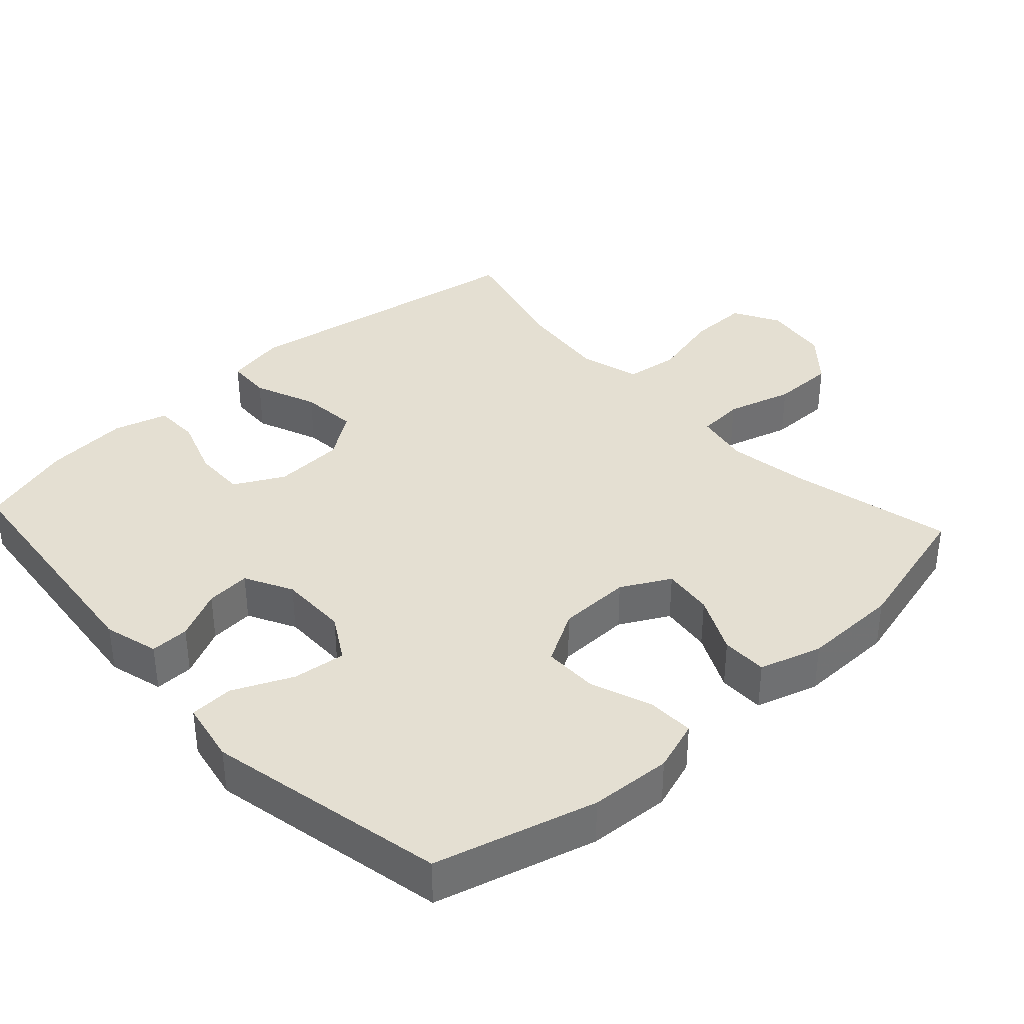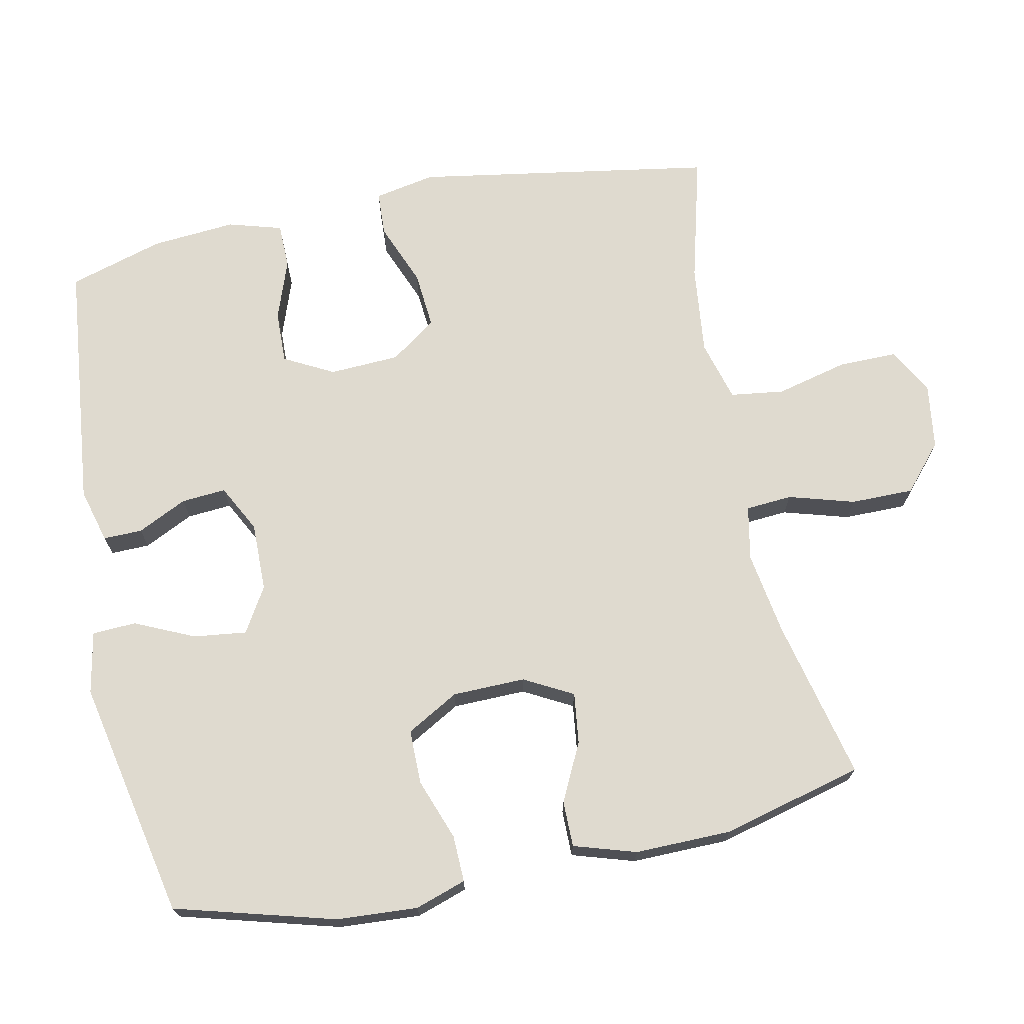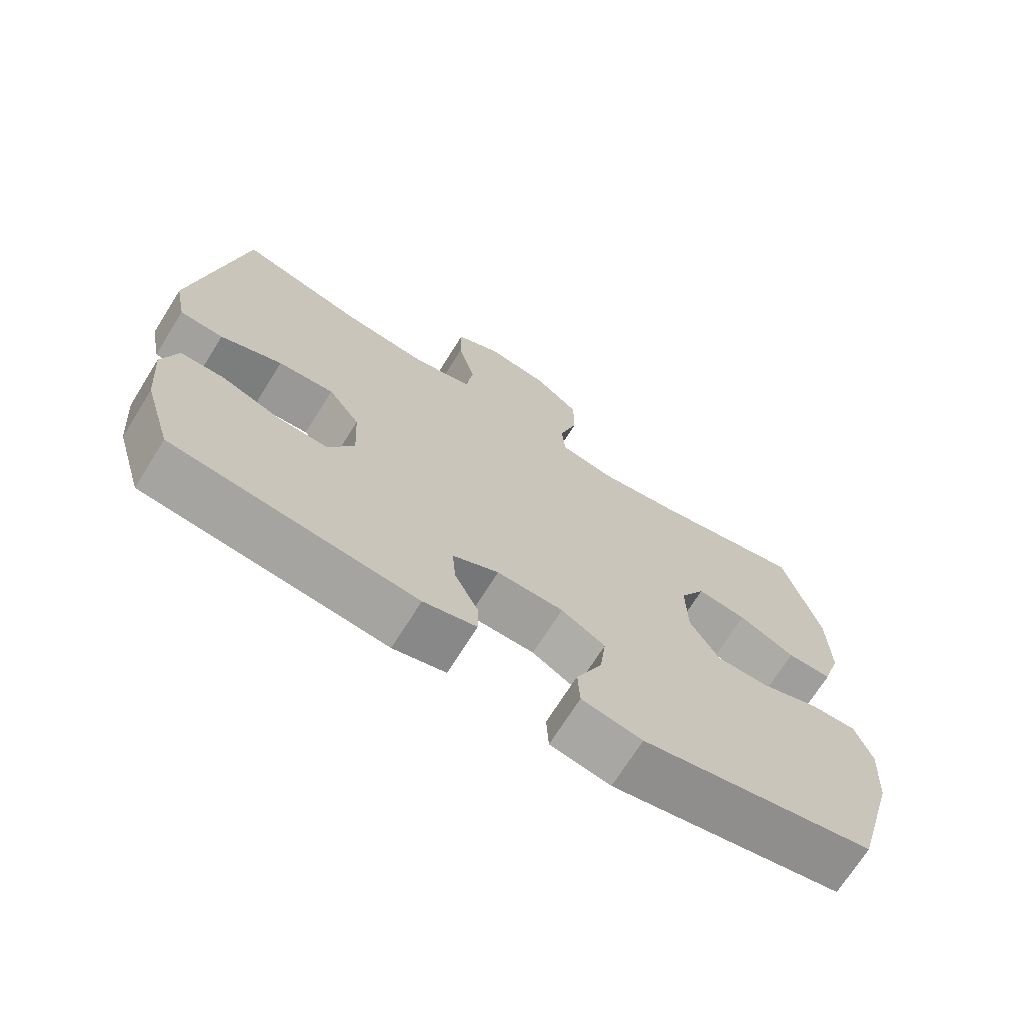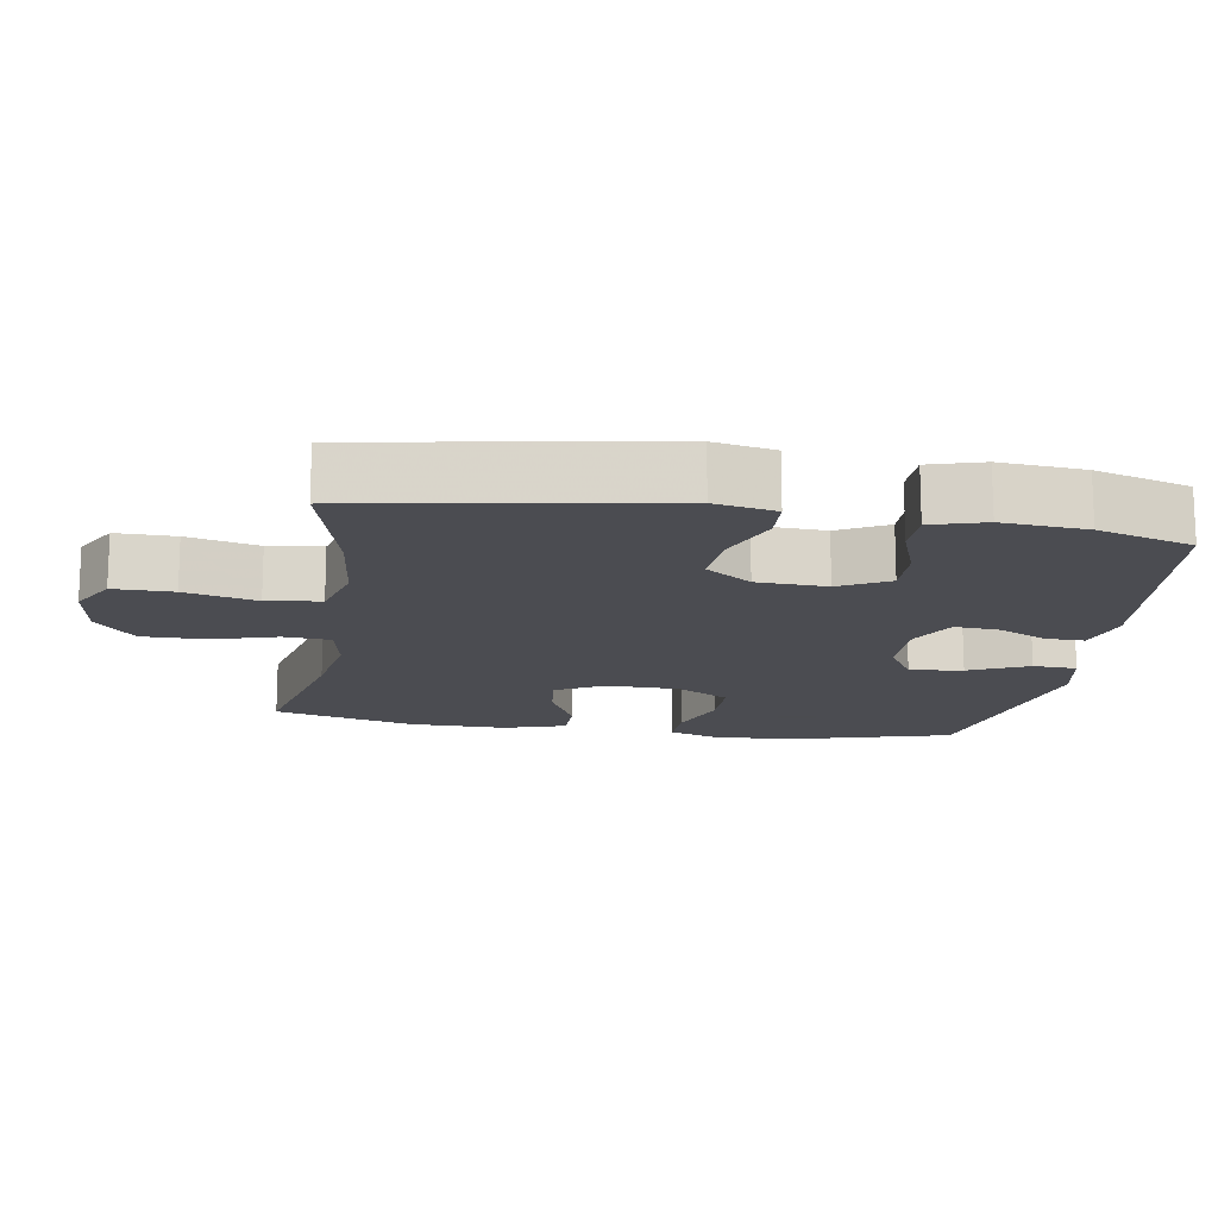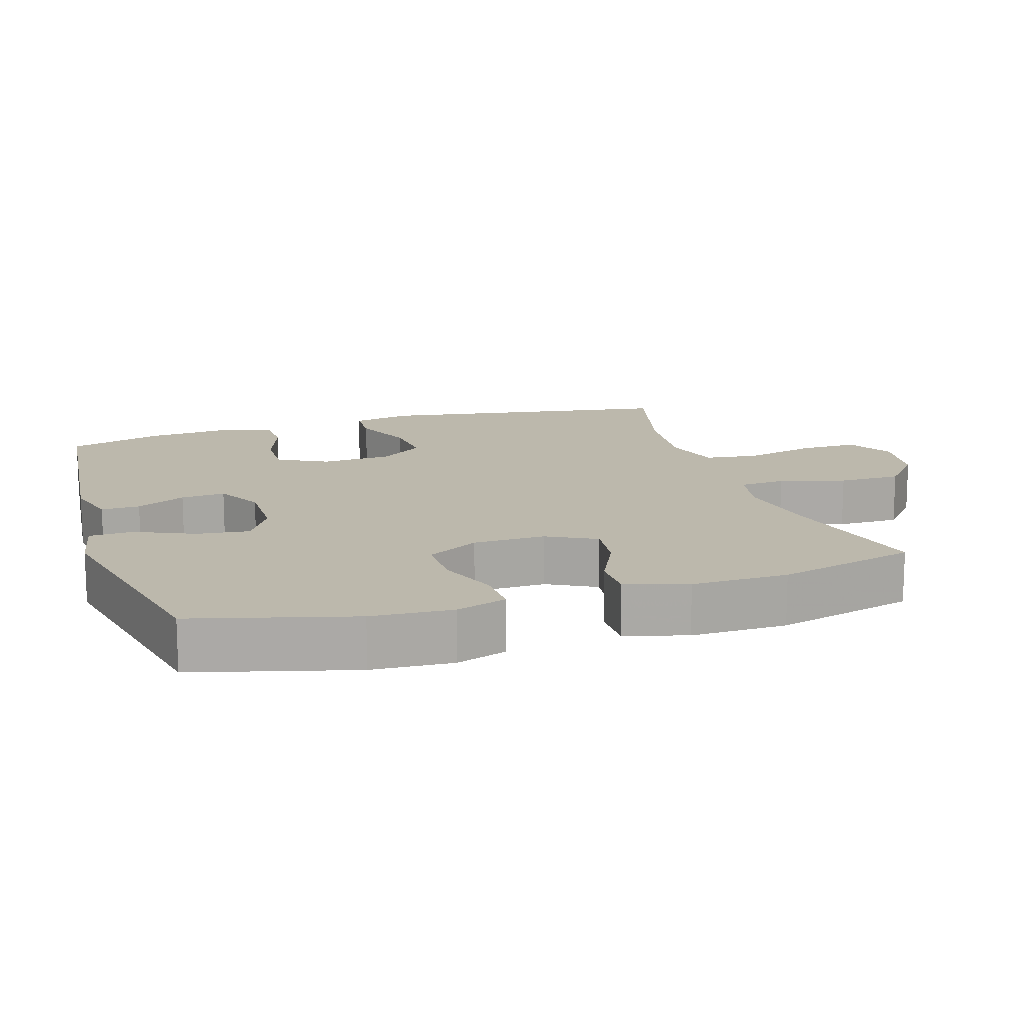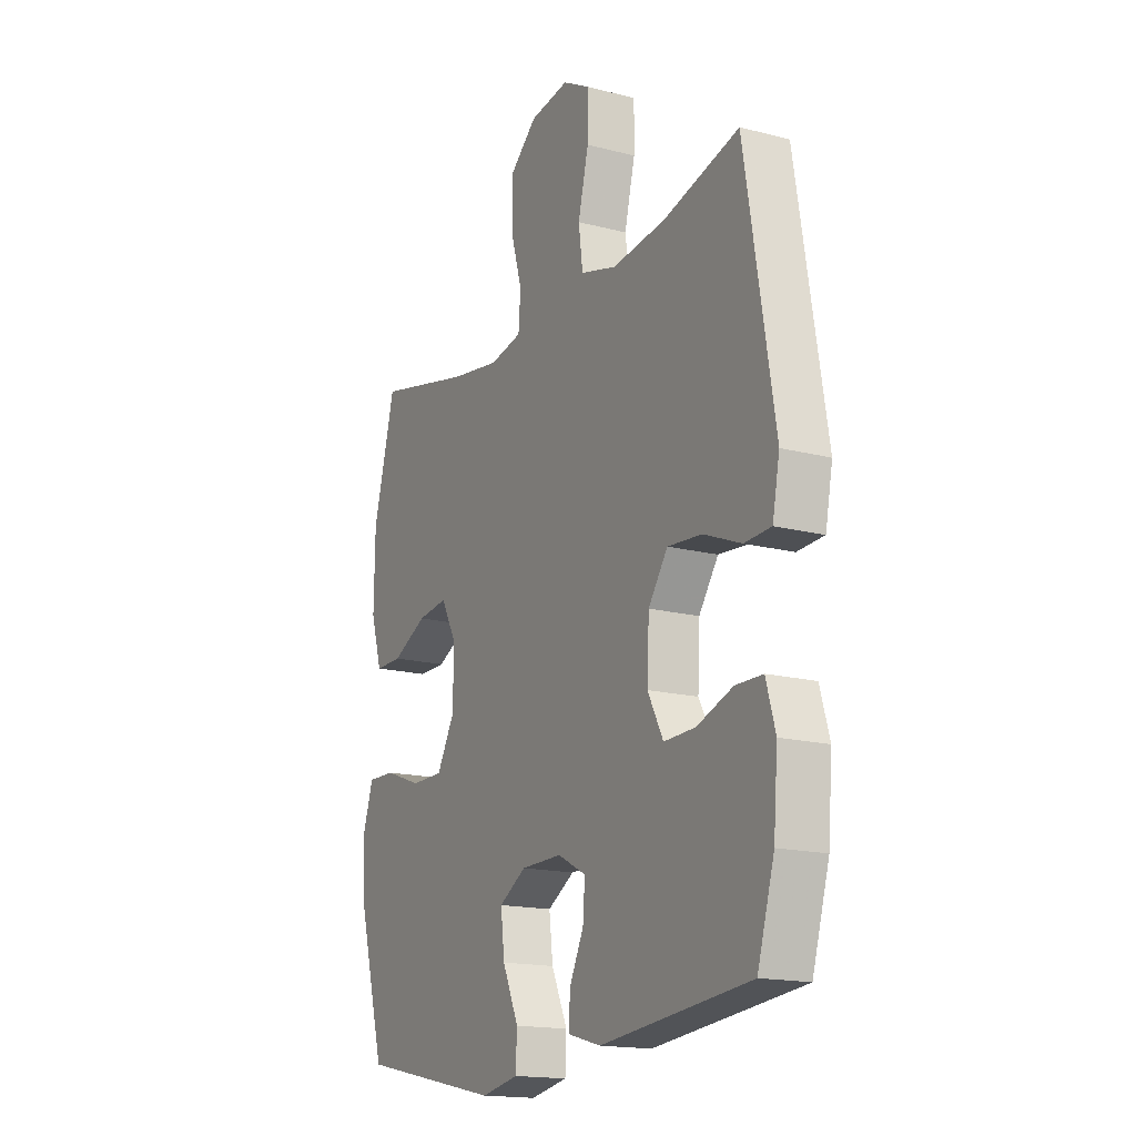
<metadata>
{"format":"obj","ext":"obj","renderer":"f3d","projection":"perspective","resolution":1024,"background":"white","views":[{"elev":37.0,"azim":-132.6,"up":"+Y"},{"elev":70.6,"azim":-101.6,"up":"+Y"},{"elev":-70.9,"azim":147.9,"up":"+Z"},{"elev":-15.3,"azim":81.0,"up":"+Y"},{"elev":14.6,"azim":-107.7,"up":"+Y"},{"elev":-16.7,"azim":62.2,"up":"+Z"}]}
</metadata>
<code>
v -0.5 0.07 0.5
v -0.273 0.07 0.447
v -0.155 0.07 0.428
v -0.078 0.07 0.443
v -0.073 0.07 0.509
v -0.1 0.07 0.602
v -0.1 0.07 0.691
v -0.035 0.07 0.747
v 0.058 0.07 0.76
v 0.123 0.07 0.724
v 0.122 0.07 0.64
v 0.097 0.07 0.539
v 0.107 0.07 0.463
v 0.193 0.07 0.439
v 0.32 0.07 0.453
v 0.5 0.07 0.5
v 0.569 0.07 0.078
v 0.552 0.07 -0.008
v 0.489 0.07 -0.011
v 0.4 0.07 0.025
v 0.319 0.07 0.032
v 0.273 0.07 -0.033
v 0.268 0.07 -0.132
v 0.305 0.07 -0.202
v 0.379 0.07 -0.2
v 0.464 0.07 -0.17
v 0.528 0.07 -0.171
v 0.55 0.07 -0.247
v 0.54 0.07 -0.366
v 0.5 0.07 -0.5
v 0.147 0.07 -0.537
v 0.07 0.07 -0.516
v 0.071 0.07 -0.461
v 0.105 0.07 -0.391
v 0.11 0.07 -0.328
v 0.043 0.07 -0.293
v -0.054 0.07 -0.294
v -0.118 0.07 -0.332
v -0.109 0.07 -0.407
v -0.071 0.07 -0.491
v -0.074 0.07 -0.553
v -0.162 0.07 -0.57
v -0.5 0.07 -0.5
v -0.562 0.07 -0.274
v -0.569 0.07 -0.159
v -0.545 0.07 -0.087
v -0.479 0.07 -0.089
v -0.392 0.07 -0.121
v -0.315 0.07 -0.121
v -0.273 0.07 -0.047
v -0.271 0.07 0.056
v -0.308 0.07 0.125
v -0.38 0.07 0.116
v -0.462 0.07 0.076
v -0.527 0.07 0.076
v -0.554 0.07 0.164
v -0.552 0.07 0.301
v -0.5 0 0.5
v -0.273 0 0.447
v -0.155 0 0.428
v -0.078 0 0.443
v -0.073 0 0.509
v -0.1 0 0.602
v -0.1 0 0.691
v -0.035 0 0.747
v 0.058 0 0.76
v 0.123 0 0.724
v 0.122 0 0.64
v 0.097 0 0.539
v 0.107 0 0.463
v 0.193 0 0.439
v 0.32 0 0.453
v 0.5 0 0.5
v 0.569 0 0.078
v 0.552 0 -0.008
v 0.489 0 -0.011
v 0.4 0 0.025
v 0.319 0 0.032
v 0.273 0 -0.033
v 0.268 0 -0.132
v 0.305 0 -0.202
v 0.379 0 -0.2
v 0.464 0 -0.17
v 0.528 0 -0.171
v 0.55 0 -0.247
v 0.54 0 -0.366
v 0.5 0 -0.5
v 0.147 0 -0.537
v 0.07 0 -0.516
v 0.071 0 -0.461
v 0.105 0 -0.391
v 0.11 0 -0.328
v 0.043 0 -0.293
v -0.054 0 -0.294
v -0.118 0 -0.332
v -0.109 0 -0.407
v -0.071 0 -0.491
v -0.074 0 -0.553
v -0.162 0 -0.57
v -0.5 0 -0.5
v -0.562 0 -0.274
v -0.569 0 -0.159
v -0.545 0 -0.087
v -0.479 0 -0.089
v -0.392 0 -0.121
v -0.315 0 -0.121
v -0.273 0 -0.047
v -0.271 0 0.056
v -0.308 0 0.125
v -0.38 0 0.116
v -0.462 0 0.076
v -0.527 0 0.076
v -0.554 0 0.164
v -0.552 0 0.301
f 56 57 1 2
f 53 54 55 56
f 52 53 56 2
f 51 52 2 3
f 50 51 3 4
f 45 46 47 48
f 45 48 49
f 44 45 49
f 43 44 49
f 42 43 49 50
f 39 40 41 42
f 38 39 42 50
f 31 32 33 34
f 31 34 35
f 30 31 35
f 29 30 35 36
f 25 26 27 28
f 24 25 28 29
f 17 18 19 20
f 15 16 17 20
f 14 15 20 21
f 13 14 21 22
f 9 10 11 12
f 9 12 13
f 8 9 13
f 5 6 7 8
f 4 5 8 13
f 37 38 50 4
f 24 29 36
f 23 24 36 37
f 22 23 37
f 4 13 22 37
f 59 58 114 113
f 113 112 111 110
f 59 113 110 109
f 60 59 109 108
f 61 60 108 107
f 105 104 103 102
f 106 105 102
f 106 102 101
f 106 101 100
f 107 106 100 99
f 99 98 97 96
f 107 99 96 95
f 91 90 89 88
f 92 91 88
f 92 88 87
f 93 92 87 86
f 85 84 83 82
f 86 85 82 81
f 77 76 75 74
f 77 74 73 72
f 78 77 72 71
f 79 78 71 70
f 69 68 67 66
f 70 69 66
f 70 66 65
f 65 64 63 62
f 70 65 62 61
f 61 107 95 94
f 93 86 81
f 94 93 81 80
f 94 80 79
f 94 79 70 61
f 1 58 59 2
f 2 59 60 3
f 3 60 61 4
f 4 61 62 5
f 5 62 63 6
f 6 63 64 7
f 7 64 65 8
f 8 65 66 9
f 9 66 67 10
f 10 67 68 11
f 11 68 69 12
f 12 69 70 13
f 13 70 71 14
f 14 71 72 15
f 15 72 73 16
f 16 73 74 17
f 17 74 75 18
f 18 75 76 19
f 19 76 77 20
f 20 77 78 21
f 21 78 79 22
f 22 79 80 23
f 23 80 81 24
f 24 81 82 25
f 25 82 83 26
f 26 83 84 27
f 27 84 85 28
f 28 85 86 29
f 29 86 87 30
f 30 87 88 31
f 31 88 89 32
f 32 89 90 33
f 33 90 91 34
f 34 91 92 35
f 35 92 93 36
f 36 93 94 37
f 37 94 95 38
f 38 95 96 39
f 39 96 97 40
f 40 97 98 41
f 41 98 99 42
f 42 99 100 43
f 43 100 101 44
f 44 101 102 45
f 45 102 103 46
f 46 103 104 47
f 47 104 105 48
f 48 105 106 49
f 49 106 107 50
f 50 107 108 51
f 51 108 109 52
f 52 109 110 53
f 53 110 111 54
f 54 111 112 55
f 55 112 113 56
f 56 113 114 57
f 57 114 58 1

</code>
